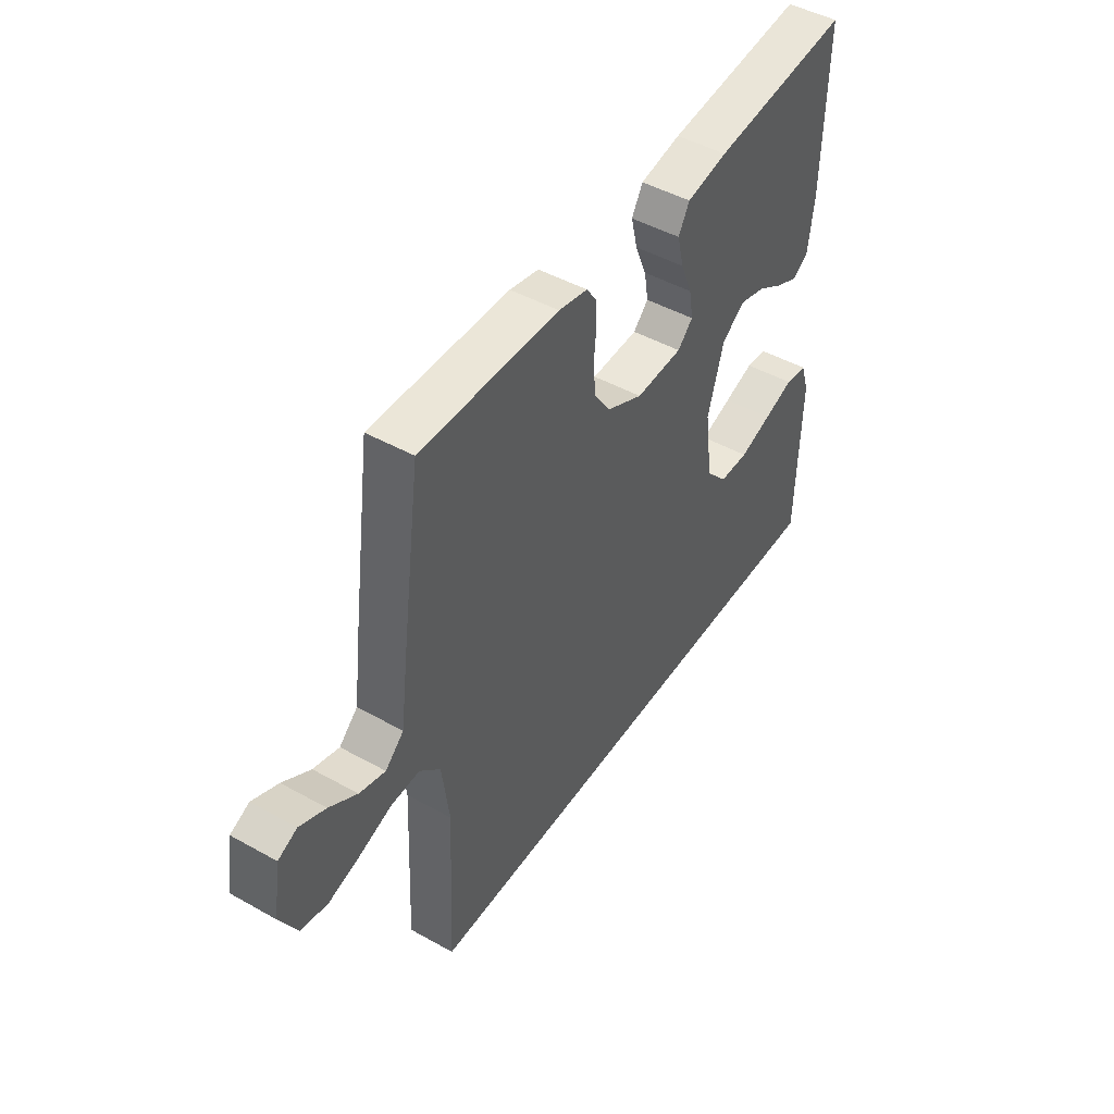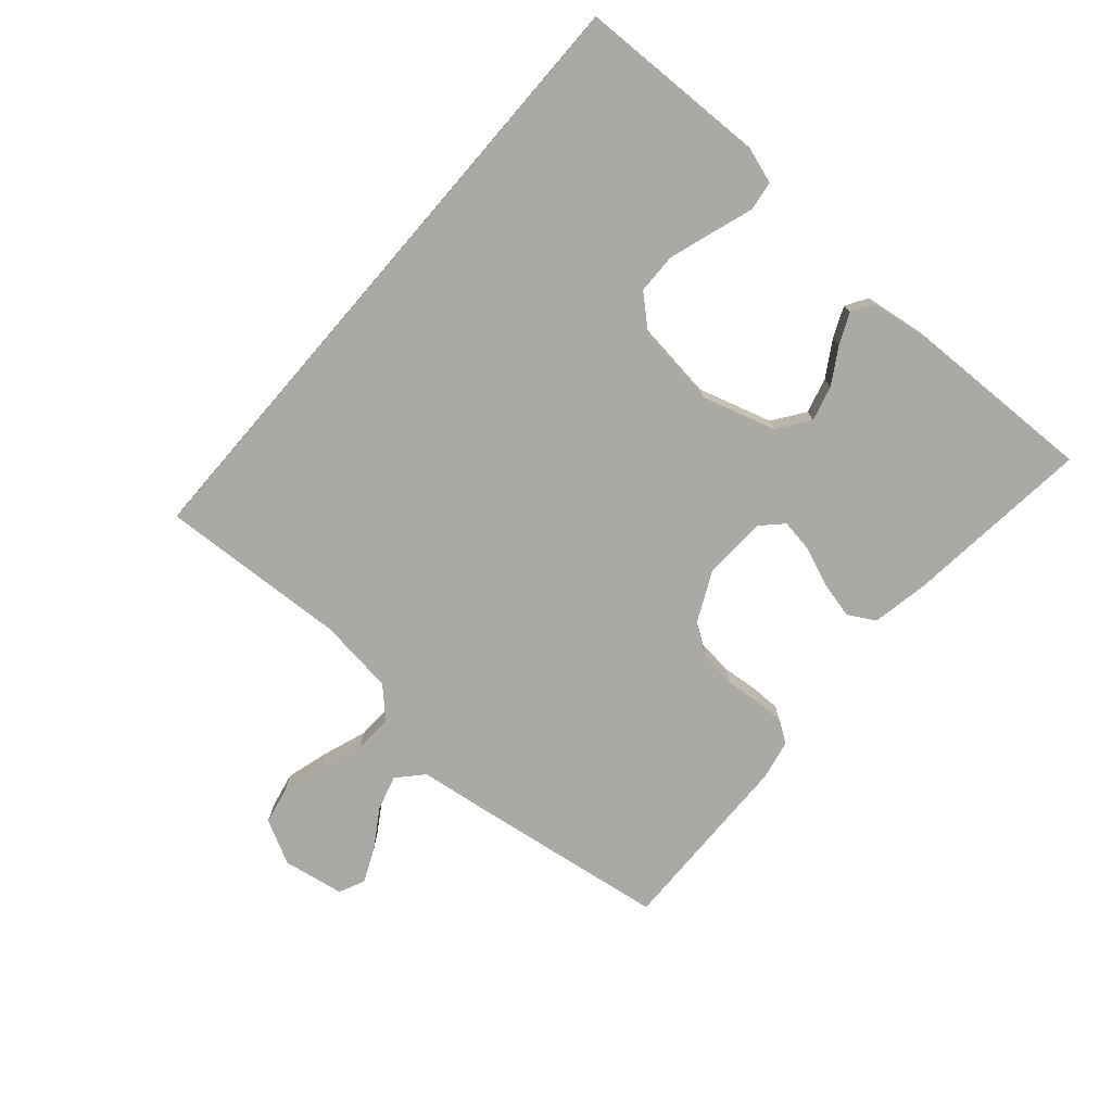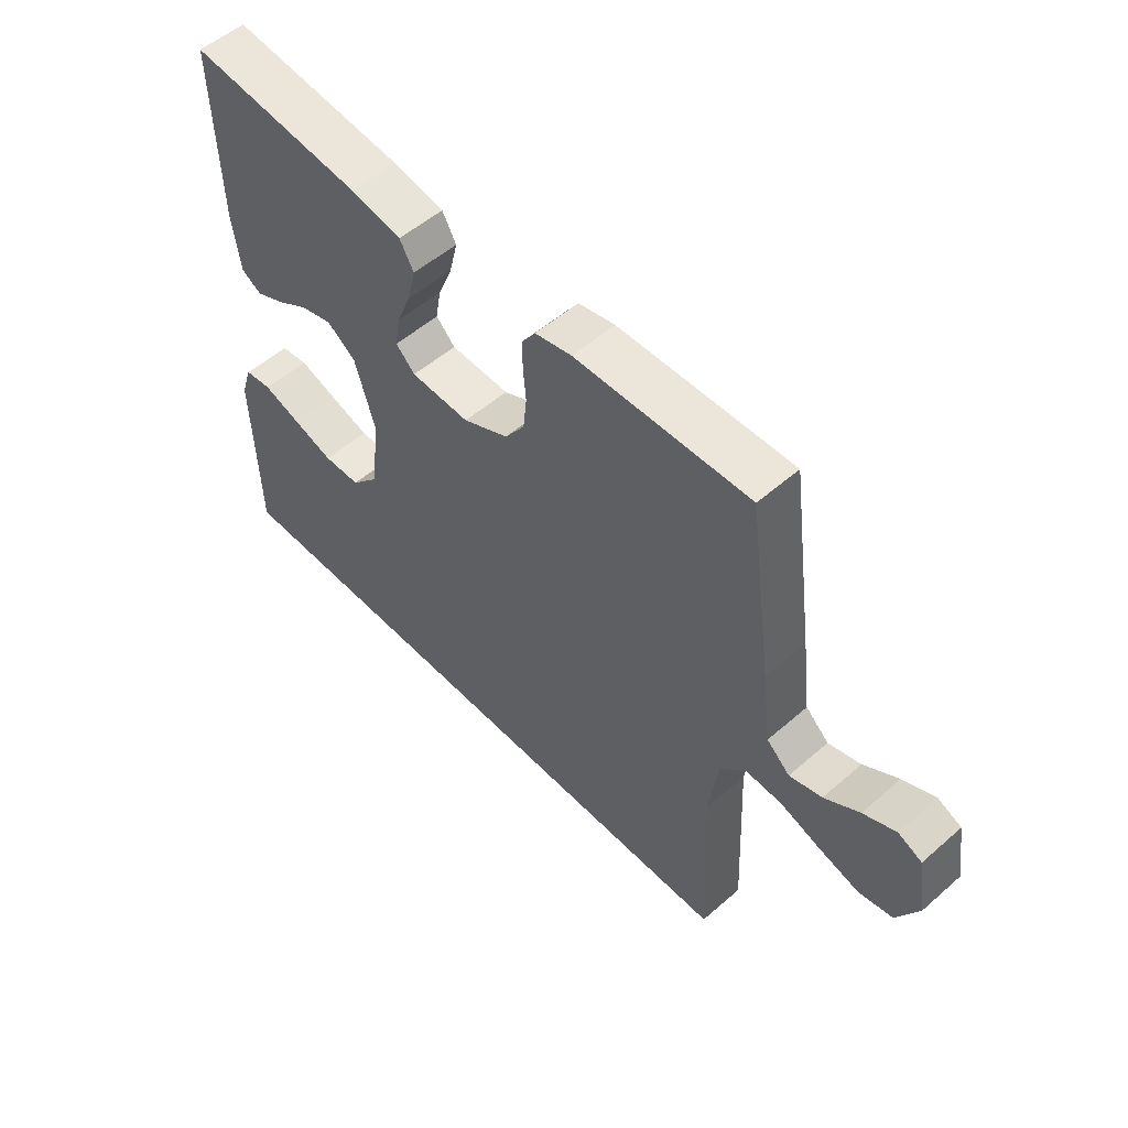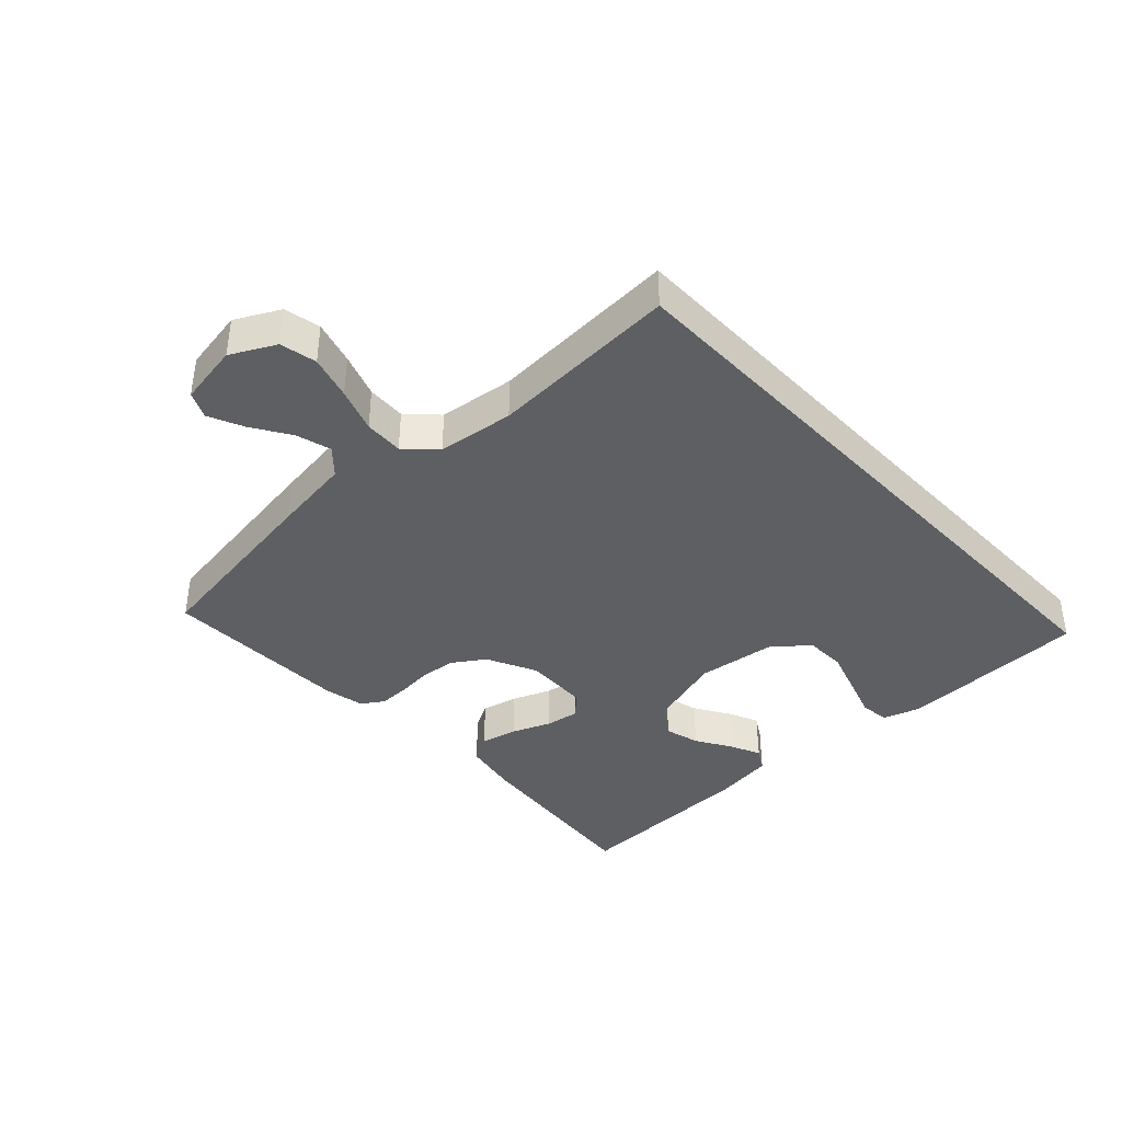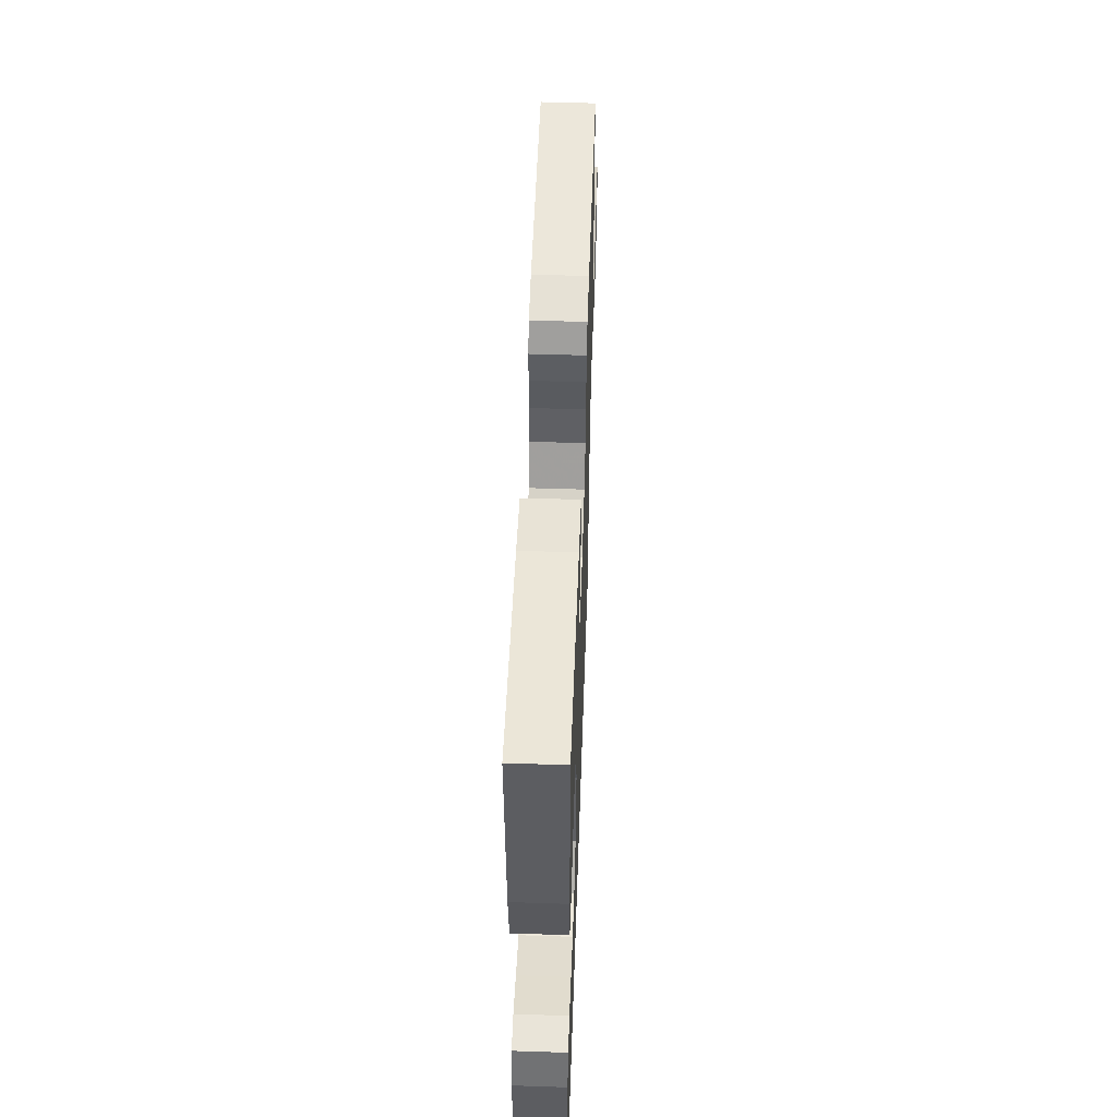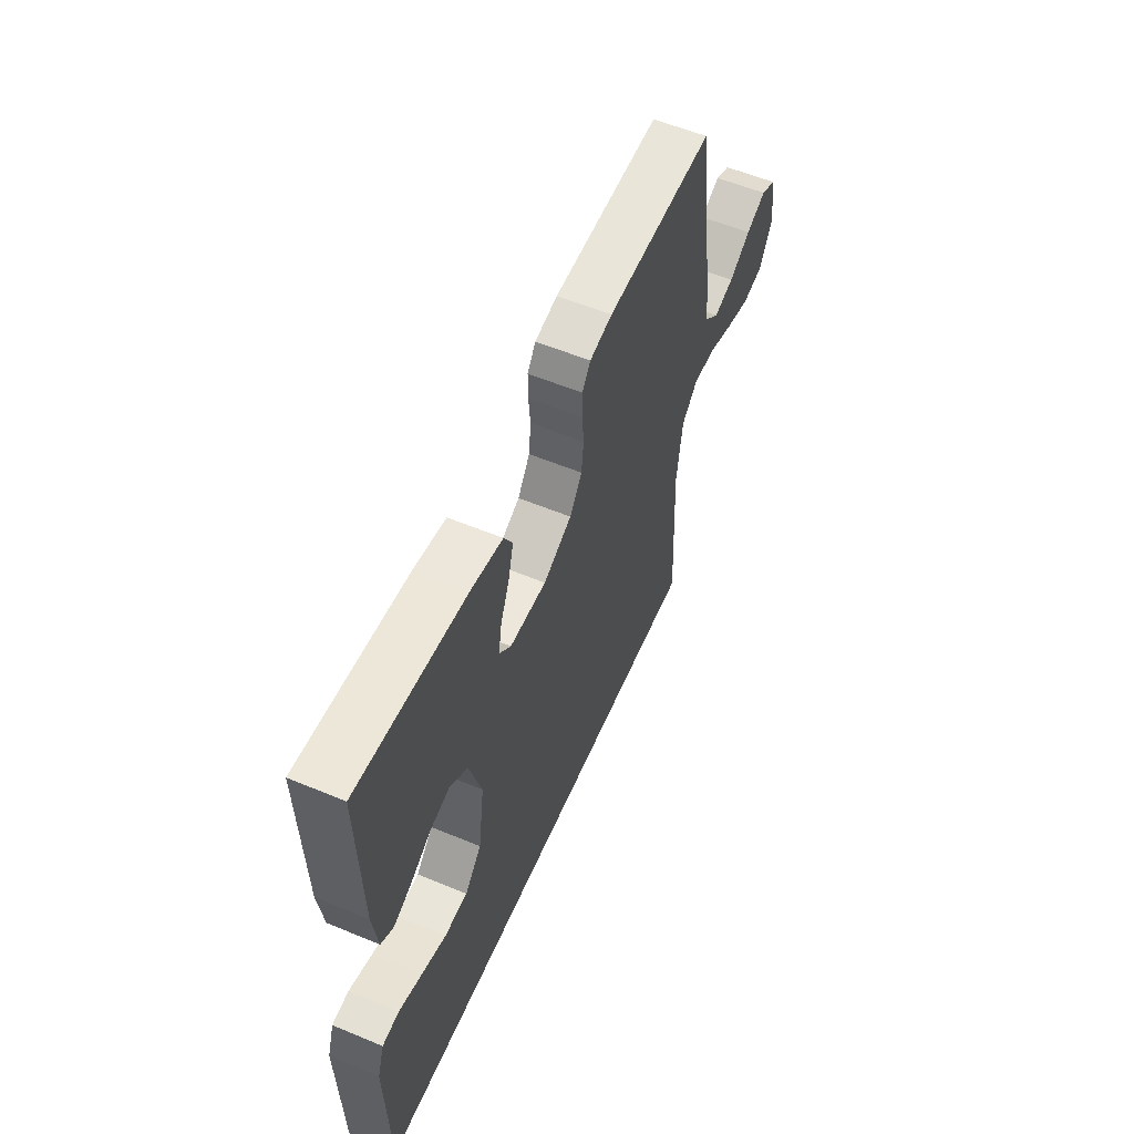
<metadata>
{"format":"obj","ext":"obj","renderer":"f3d","projection":"perspective","resolution":1024,"background":"white","views":[{"elev":46.8,"azim":122.4,"up":"+Z"},{"elev":-75.4,"azim":-130.8,"up":"+Y"},{"elev":53.9,"azim":47.2,"up":"+Z"},{"elev":-39.5,"azim":133.4,"up":"+Y"},{"elev":52.5,"azim":-88.0,"up":"+Z"},{"elev":57.1,"azim":-66.6,"up":"+Z"}]}
</metadata>
<code>
v -0.5 0.07 0.5
v -0.2 0.07 0.468
v -0.111 0.07 0.451
v -0.087 0.07 0.408
v -0.101 0.07 0.35
v -0.126 0.07 0.289
v -0.135 0.07 0.235
v -0.102 0.07 0.202
v 0 0.07 0.198
v 0.079 0.07 0.236
v 0.113 0.07 0.286
v 0.119 0.07 0.343
v 0.114 0.07 0.399
v 0.114 0.07 0.447
v 0.137 0.07 0.481
v 0.2 0.07 0.494
v 0.5 0.07 0.5
v 0.542 0.07 0.2
v 0.558 0.07 0.075
v 0.598 0.07 0.038
v 0.654 0.07 0.054
v 0.714 0.07 0.092
v 0.77 0.07 0.117
v 0.811 0.07 0.098
v 0.827 0.07 0
v 0.79 0.07 -0.07
v 0.732 0.07 -0.082
v 0.663 0.07 -0.062
v 0.593 0.07 -0.037
v 0.531 0.07 -0.034
v 0.486 0.07 -0.079
v 0.47 0.07 -0.2
v 0.484 0.07 -0.5
v -0.521 0.07 -0.5
v -0.528 0.07 -0.2
v -0.509 0.07 -0.142
v -0.462 0.07 -0.136
v -0.397 0.07 -0.158
v -0.327 0.07 -0.181
v -0.263 0.07 -0.18
v -0.216 0.07 -0.128
v -0.199 0.07 0
v -0.234 0.07 0.118
v -0.284 0.07 0.154
v -0.34 0.07 0.139
v -0.396 0.07 0.105
v -0.445 0.07 0.083
v -0.48 0.07 0.104
v -0.493 0.07 0.2
v -0.5 0 0.5
v -0.2 0 0.468
v -0.111 0 0.451
v -0.087 0 0.408
v -0.101 0 0.35
v -0.126 0 0.289
v -0.135 0 0.235
v -0.102 0 0.202
v 0 0 0.198
v 0.079 0 0.236
v 0.113 0 0.286
v 0.119 0 0.343
v 0.114 0 0.399
v 0.114 0 0.447
v 0.137 0 0.481
v 0.2 0 0.494
v 0.5 0 0.5
v 0.542 0 0.2
v 0.558 0 0.075
v 0.598 0 0.038
v 0.654 0 0.054
v 0.714 0 0.092
v 0.77 0 0.117
v 0.811 0 0.098
v 0.827 0 0
v 0.79 0 -0.07
v 0.732 0 -0.082
v 0.663 0 -0.062
v 0.593 0 -0.037
v 0.531 0 -0.034
v 0.486 0 -0.079
v 0.47 0 -0.2
v 0.484 0 -0.5
v -0.521 0 -0.5
v -0.528 0 -0.2
v -0.509 0 -0.142
v -0.462 0 -0.136
v -0.397 0 -0.158
v -0.327 0 -0.181
v -0.263 0 -0.18
v -0.216 0 -0.128
v -0.199 0 0
v -0.234 0 0.118
v -0.284 0 0.154
v -0.34 0 0.139
v -0.396 0 0.105
v -0.445 0 0.083
v -0.48 0 0.104
v -0.493 0 0.2
f 45 46 47 48
f 44 45 48 49
f 35 36 37 38
f 35 38 39
f 32 33 34 35
f 32 35 39 40
f 26 27 28 29
f 24 25 26 29
f 24 29 30
f 21 22 23 24
f 20 21 24 30
f 19 20 30 31
f 17 18 19 31
f 12 13 14 15
f 11 12 15 16
f 3 4 5 6
f 3 6 7
f 2 3 7
f 44 49 1 2
f 43 44 2 7
f 42 43 7 8
f 41 42 8 9
f 31 32 40 41
f 31 41 9 10
f 11 16 17 31
f 10 11 31
f 97 96 95 94
f 98 97 94 93
f 87 86 85 84
f 88 87 84
f 84 83 82 81
f 89 88 84 81
f 78 77 76 75
f 78 75 74 73
f 79 78 73
f 73 72 71 70
f 79 73 70 69
f 80 79 69 68
f 80 68 67 66
f 64 63 62 61
f 65 64 61 60
f 55 54 53 52
f 56 55 52
f 56 52 51
f 51 50 98 93
f 56 51 93 92
f 57 56 92 91
f 58 57 91 90
f 90 89 81 80
f 59 58 90 80
f 80 66 65 60
f 80 60 59
f 1 50 51 2
f 2 51 52 3
f 3 52 53 4
f 4 53 54 5
f 5 54 55 6
f 6 55 56 7
f 7 56 57 8
f 8 57 58 9
f 9 58 59 10
f 10 59 60 11
f 11 60 61 12
f 12 61 62 13
f 13 62 63 14
f 14 63 64 15
f 15 64 65 16
f 16 65 66 17
f 17 66 67 18
f 18 67 68 19
f 19 68 69 20
f 20 69 70 21
f 21 70 71 22
f 22 71 72 23
f 23 72 73 24
f 24 73 74 25
f 25 74 75 26
f 26 75 76 27
f 27 76 77 28
f 28 77 78 29
f 29 78 79 30
f 30 79 80 31
f 31 80 81 32
f 32 81 82 33
f 33 82 83 34
f 34 83 84 35
f 35 84 85 36
f 36 85 86 37
f 37 86 87 38
f 38 87 88 39
f 39 88 89 40
f 40 89 90 41
f 41 90 91 42
f 42 91 92 43
f 43 92 93 44
f 44 93 94 45
f 45 94 95 46
f 46 95 96 47
f 47 96 97 48
f 48 97 98 49
f 49 98 50 1

</code>
